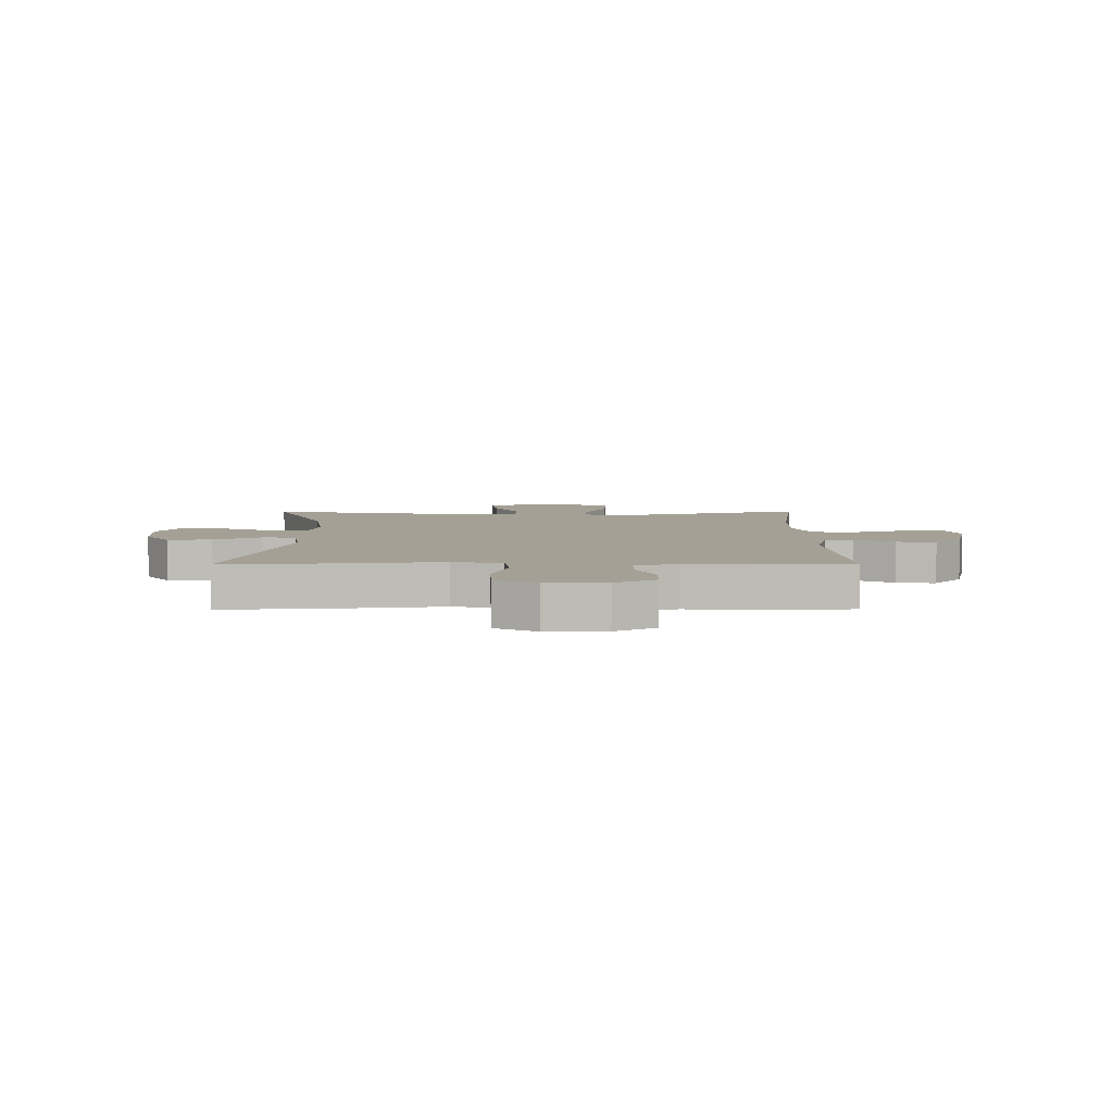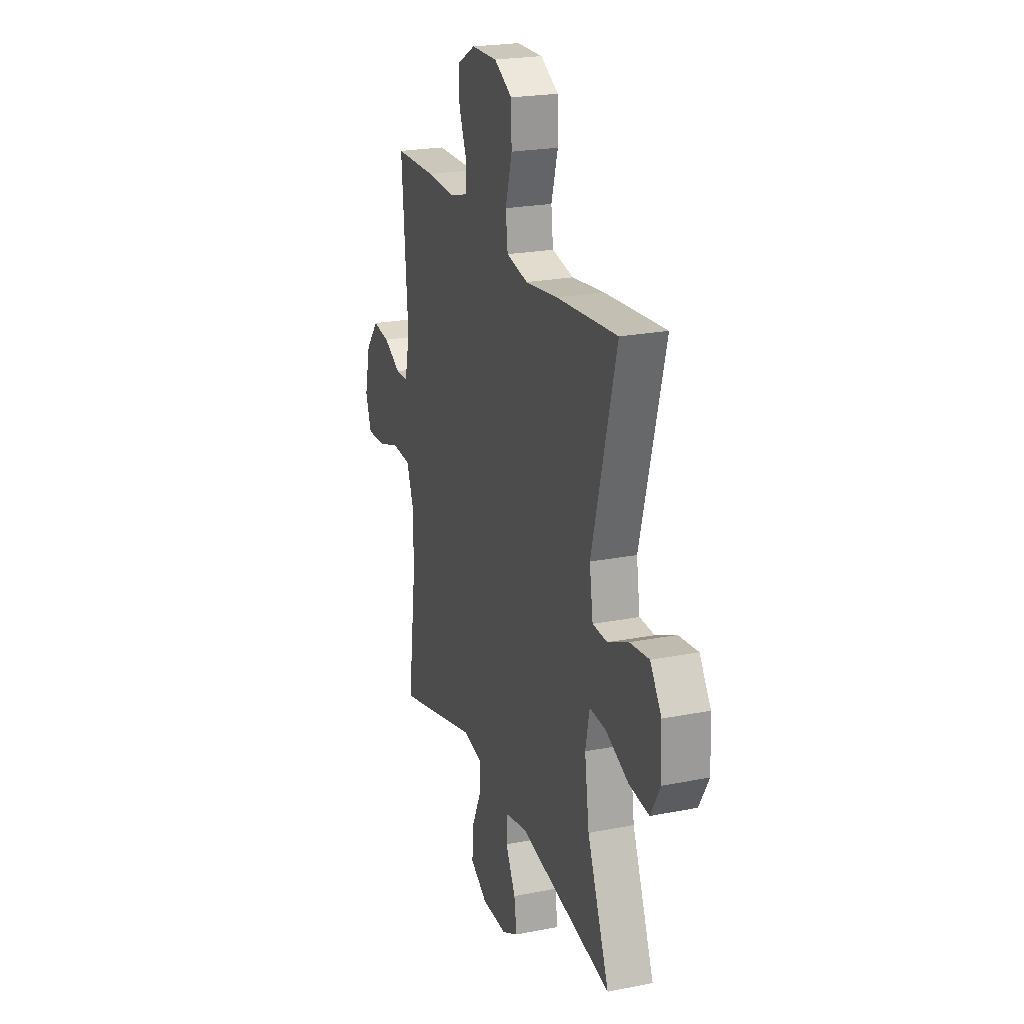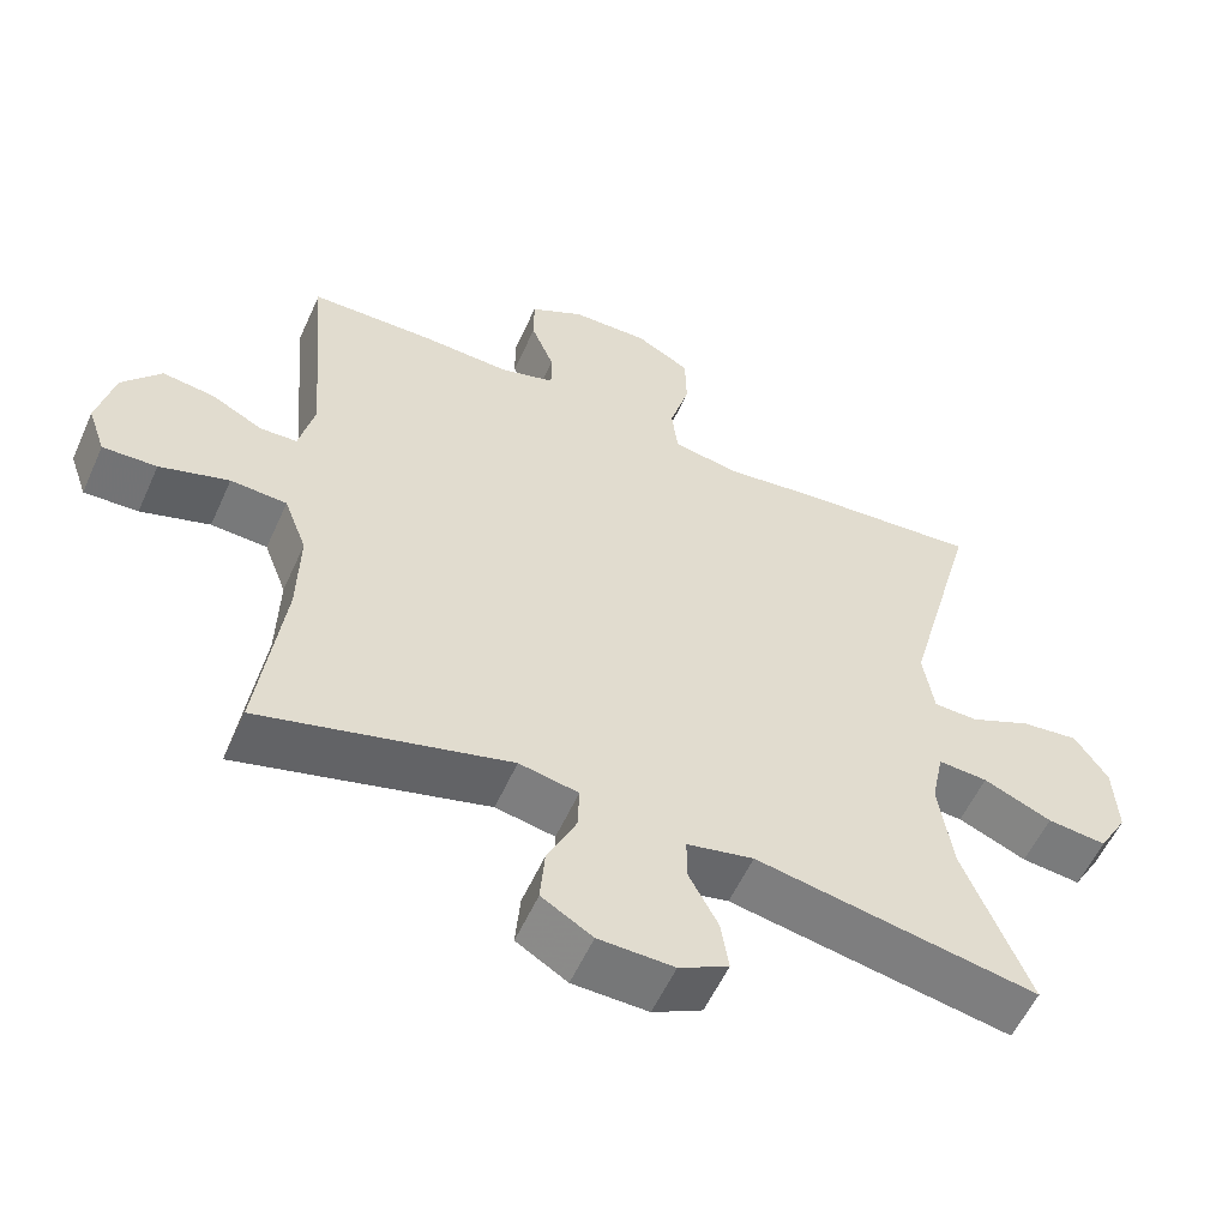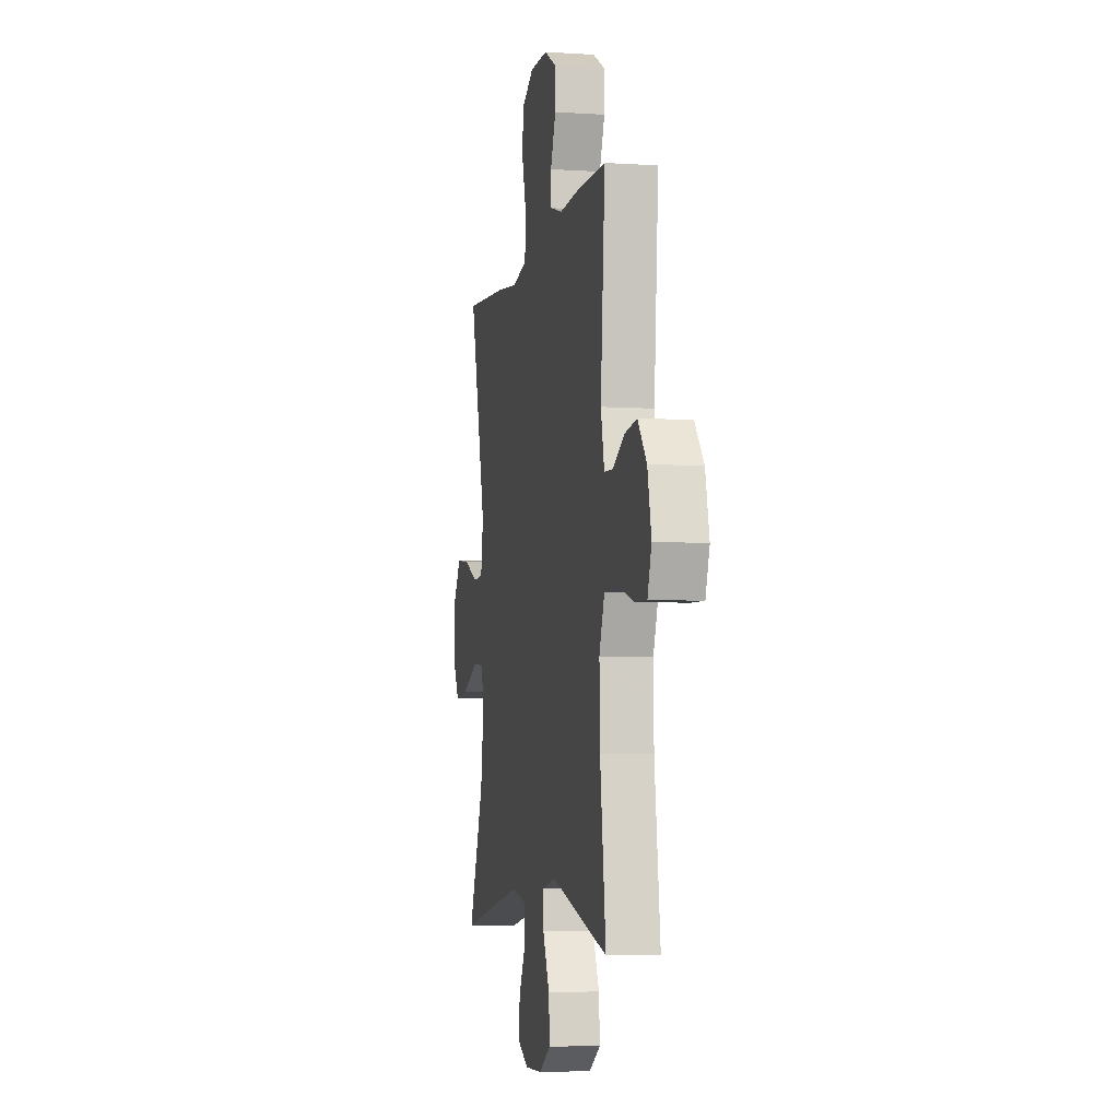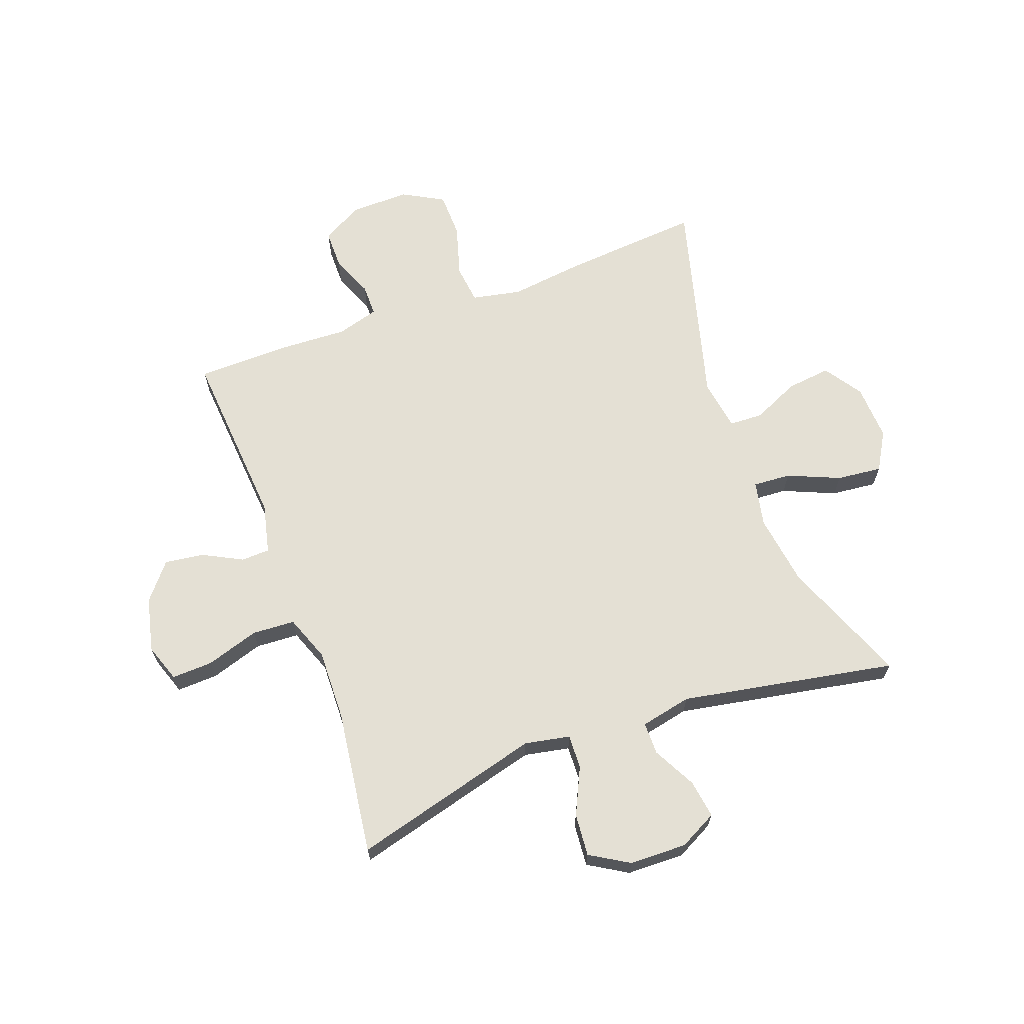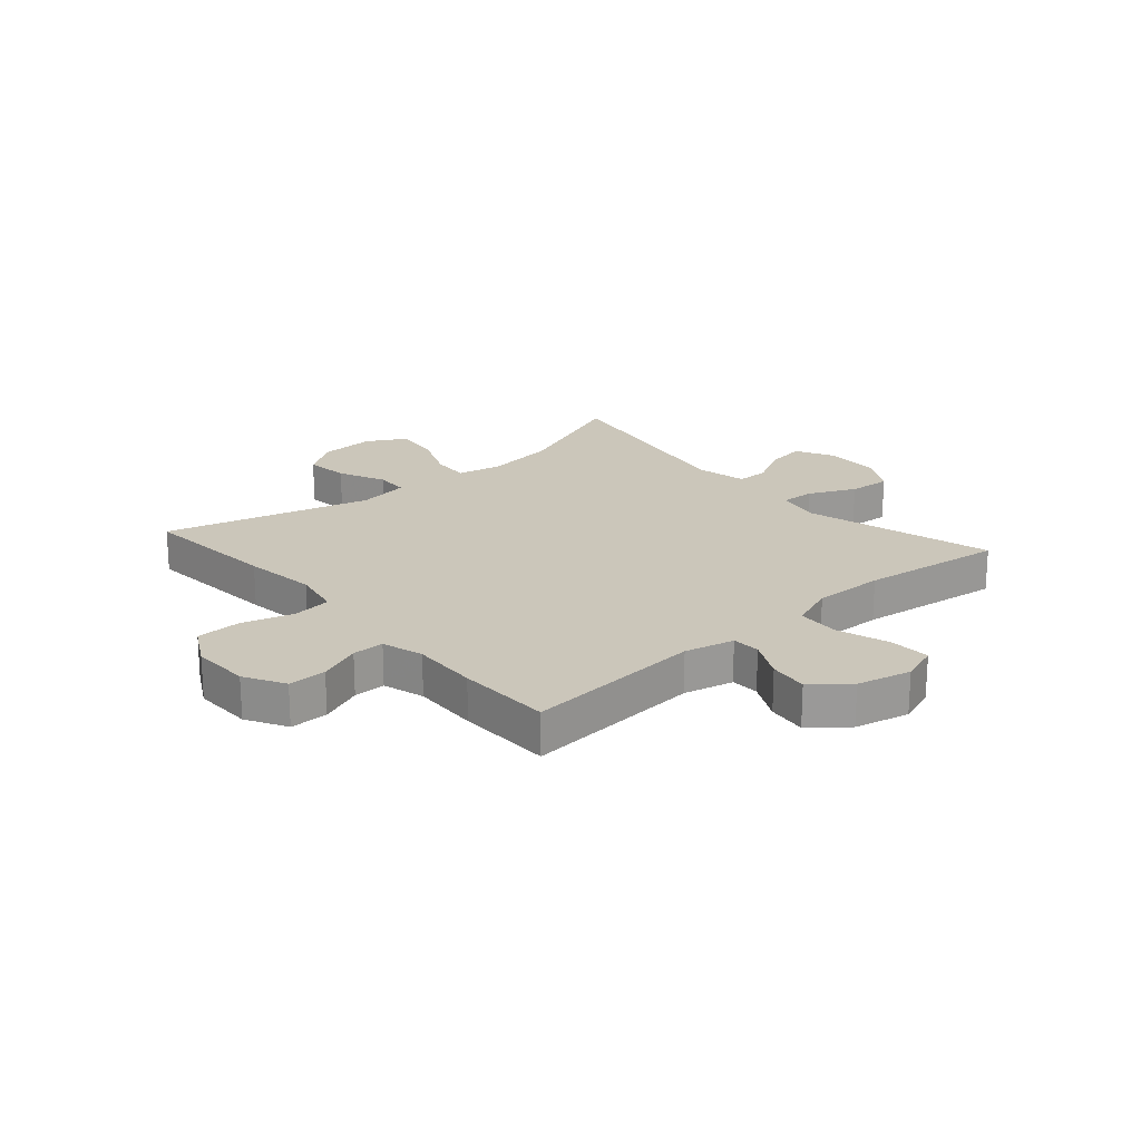
<metadata>
{"format":"obj","ext":"obj","renderer":"f3d","projection":"perspective","resolution":1024,"background":"white","views":[{"elev":5.8,"azim":-0.4,"up":"+Y"},{"elev":22.7,"azim":-108.7,"up":"+Z"},{"elev":-56.7,"azim":155.9,"up":"+Z"},{"elev":-5.4,"azim":78.6,"up":"+Z"},{"elev":66.1,"azim":160.0,"up":"+Y"},{"elev":21.1,"azim":48.8,"up":"+Y"}]}
</metadata>
<code>
v 0.5 0.07 -0.5
v 0.173 0.07 -0.412
v 0.095 0.07 -0.427
v 0.097 0.07 -0.486
v 0.135 0.07 -0.567
v 0.141 0.07 -0.64
v 0.074 0.07 -0.68
v -0.025 0.07 -0.682
v -0.09 0.07 -0.648
v -0.08 0.07 -0.582
v -0.041 0.07 -0.508
v -0.041 0.07 -0.452
v -0.129 0.07 -0.433
v -0.5 0.07 -0.5
v -0.413 0.07 -0.284
v -0.395 0.07 -0.16
v -0.411 0.07 -0.082
v -0.476 0.07 -0.086
v -0.566 0.07 -0.124
v -0.644 0.07 -0.132
v -0.682 0.07 -0.066
v -0.677 0.07 0.031
v -0.633 0.07 0.096
v -0.557 0.07 0.087
v -0.476 0.07 0.05
v -0.418 0.07 0.052
v -0.404 0.07 0.141
v -0.5 0.07 0.5
v -0.26 0.07 0.48
v -0.133 0.07 0.464
v -0.048 0.07 0.481
v -0.04 0.07 0.548
v -0.066 0.07 0.638
v -0.064 0.07 0.716
v 0.007 0.07 0.755
v 0.109 0.07 0.753
v 0.179 0.07 0.714
v 0.179 0.07 0.648
v 0.149 0.07 0.574
v 0.149 0.07 0.519
v 0.221 0.07 0.498
v 0.336 0.07 0.503
v 0.5 0.07 0.5
v 0.475 0.07 0.19
v 0.495 0.07 0.104
v 0.544 0.07 0.102
v 0.612 0.07 0.137
v 0.68 0.07 0.146
v 0.731 0.07 0.084
v 0.753 0.07 -0.01
v 0.73 0.07 -0.076
v 0.659 0.07 -0.073
v 0.568 0.07 -0.044
v 0.494 0.07 -0.048
v 0.464 0.07 -0.127
v 0.467 0.07 -0.25
v 0.5 0 -0.5
v 0.173 0 -0.412
v 0.095 0 -0.427
v 0.097 0 -0.486
v 0.135 0 -0.567
v 0.141 0 -0.64
v 0.074 0 -0.68
v -0.025 0 -0.682
v -0.09 0 -0.648
v -0.08 0 -0.582
v -0.041 0 -0.508
v -0.041 0 -0.452
v -0.129 0 -0.433
v -0.5 0 -0.5
v -0.413 0 -0.284
v -0.395 0 -0.16
v -0.411 0 -0.082
v -0.476 0 -0.086
v -0.566 0 -0.124
v -0.644 0 -0.132
v -0.682 0 -0.066
v -0.677 0 0.031
v -0.633 0 0.096
v -0.557 0 0.087
v -0.476 0 0.05
v -0.418 0 0.052
v -0.404 0 0.141
v -0.5 0 0.5
v -0.26 0 0.48
v -0.133 0 0.464
v -0.048 0 0.481
v -0.04 0 0.548
v -0.066 0 0.638
v -0.064 0 0.716
v 0.007 0 0.755
v 0.109 0 0.753
v 0.179 0 0.714
v 0.179 0 0.648
v 0.149 0 0.574
v 0.149 0 0.519
v 0.221 0 0.498
v 0.336 0 0.503
v 0.5 0 0.5
v 0.475 0 0.19
v 0.495 0 0.104
v 0.544 0 0.102
v 0.612 0 0.137
v 0.68 0 0.146
v 0.731 0 0.084
v 0.753 0 -0.01
v 0.73 0 -0.076
v 0.659 0 -0.073
v 0.568 0 -0.044
v 0.494 0 -0.048
v 0.464 0 -0.127
v 0.467 0 -0.25
f 51 52 53
f 50 51 53
f 49 50 53
f 48 49 53
f 47 48 53
f 46 47 53
f 45 46 53 54
f 44 45 54 55
f 41 42 43 44
f 40 41 44 55
f 37 38 39
f 36 37 39
f 35 36 39
f 34 35 39
f 33 34 39
f 32 33 39
f 31 32 39 40
f 40 55 56
f 31 40 56
f 30 31 56
f 56 1 2
f 30 56 2
f 29 30 2
f 28 29 2
f 27 28 2
f 23 24 25
f 22 23 25
f 21 22 25
f 20 21 25
f 19 20 25
f 18 19 25
f 17 18 25 26
f 13 14 15
f 12 13 15 16
f 9 10 11
f 8 9 11
f 7 8 11
f 6 7 11
f 5 6 11
f 4 5 11
f 3 4 11 12
f 17 26 27
f 16 17 27
f 12 16 27
f 3 12 27
f 2 3 27
f 109 108 107
f 109 107 106
f 109 106 105
f 109 105 104
f 109 104 103
f 109 103 102
f 110 109 102 101
f 111 110 101 100
f 100 99 98 97
f 111 100 97 96
f 95 94 93
f 95 93 92
f 95 92 91
f 95 91 90
f 95 90 89
f 95 89 88
f 96 95 88 87
f 112 111 96
f 112 96 87
f 112 87 86
f 58 57 112
f 58 112 86
f 58 86 85
f 58 85 84
f 58 84 83
f 81 80 79
f 81 79 78
f 81 78 77
f 81 77 76
f 81 76 75
f 81 75 74
f 82 81 74 73
f 71 70 69
f 72 71 69 68
f 67 66 65
f 67 65 64
f 67 64 63
f 67 63 62
f 67 62 61
f 67 61 60
f 68 67 60 59
f 83 82 73
f 83 73 72
f 83 72 68
f 83 68 59
f 83 59 58
f 1 57 58 2
f 2 58 59 3
f 3 59 60 4
f 4 60 61 5
f 5 61 62 6
f 6 62 63 7
f 7 63 64 8
f 8 64 65 9
f 9 65 66 10
f 10 66 67 11
f 11 67 68 12
f 12 68 69 13
f 13 69 70 14
f 14 70 71 15
f 15 71 72 16
f 16 72 73 17
f 17 73 74 18
f 18 74 75 19
f 19 75 76 20
f 20 76 77 21
f 21 77 78 22
f 22 78 79 23
f 23 79 80 24
f 24 80 81 25
f 25 81 82 26
f 26 82 83 27
f 27 83 84 28
f 28 84 85 29
f 29 85 86 30
f 30 86 87 31
f 31 87 88 32
f 32 88 89 33
f 33 89 90 34
f 34 90 91 35
f 35 91 92 36
f 36 92 93 37
f 37 93 94 38
f 38 94 95 39
f 39 95 96 40
f 40 96 97 41
f 41 97 98 42
f 42 98 99 43
f 43 99 100 44
f 44 100 101 45
f 45 101 102 46
f 46 102 103 47
f 47 103 104 48
f 48 104 105 49
f 49 105 106 50
f 50 106 107 51
f 51 107 108 52
f 52 108 109 53
f 53 109 110 54
f 54 110 111 55
f 55 111 112 56
f 56 112 57 1

</code>
